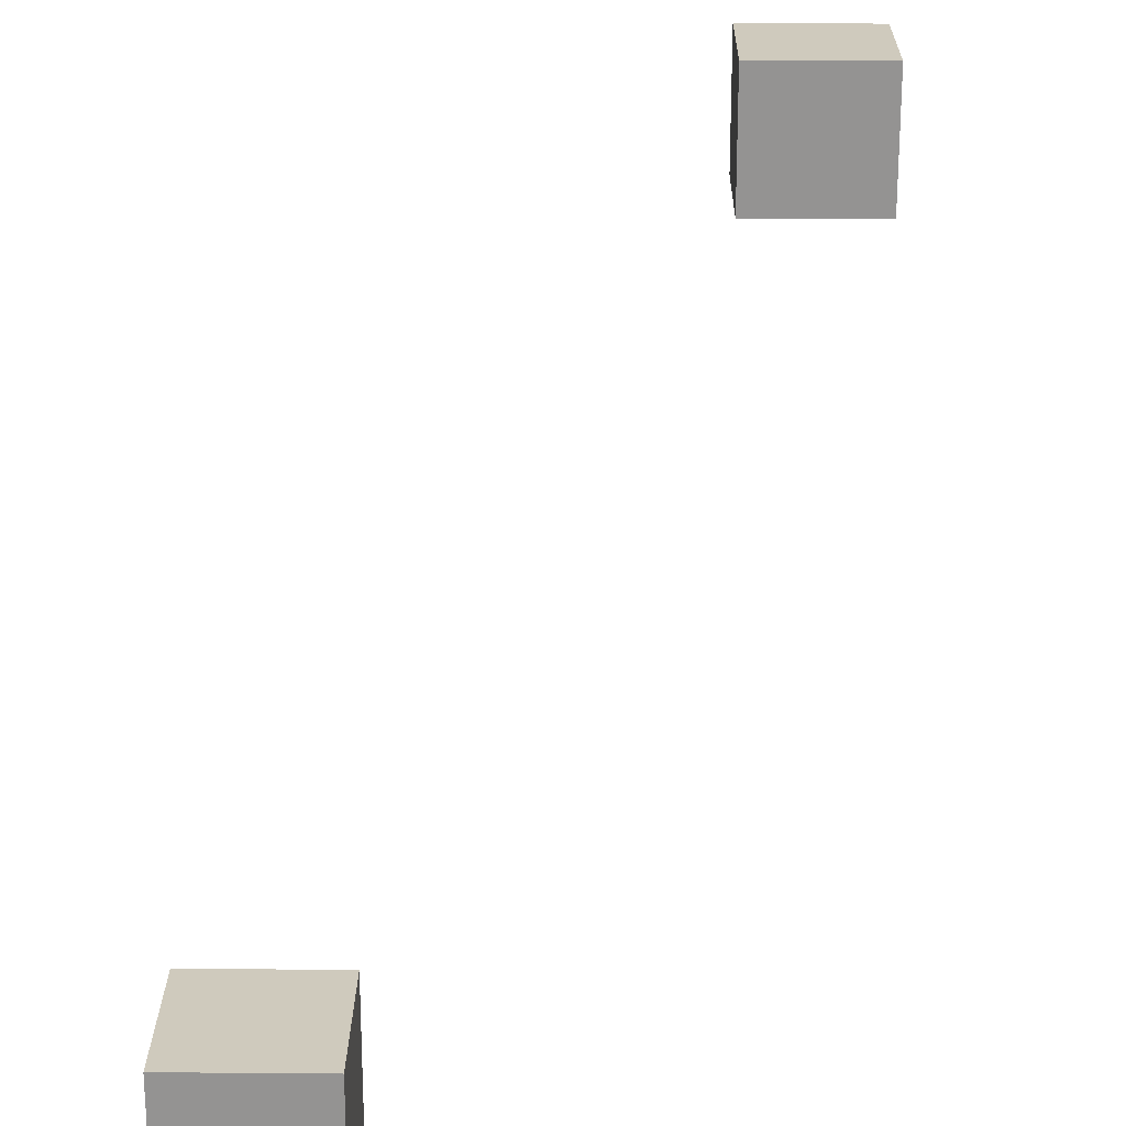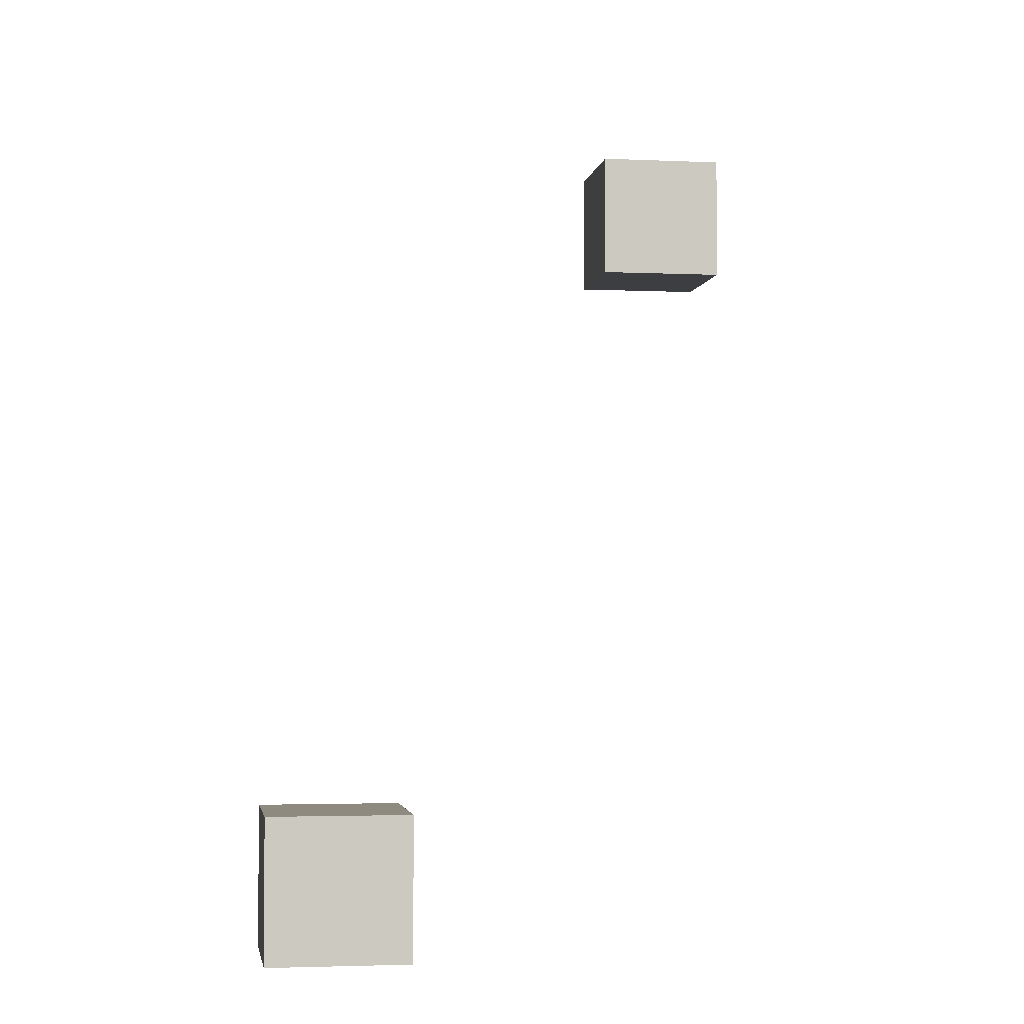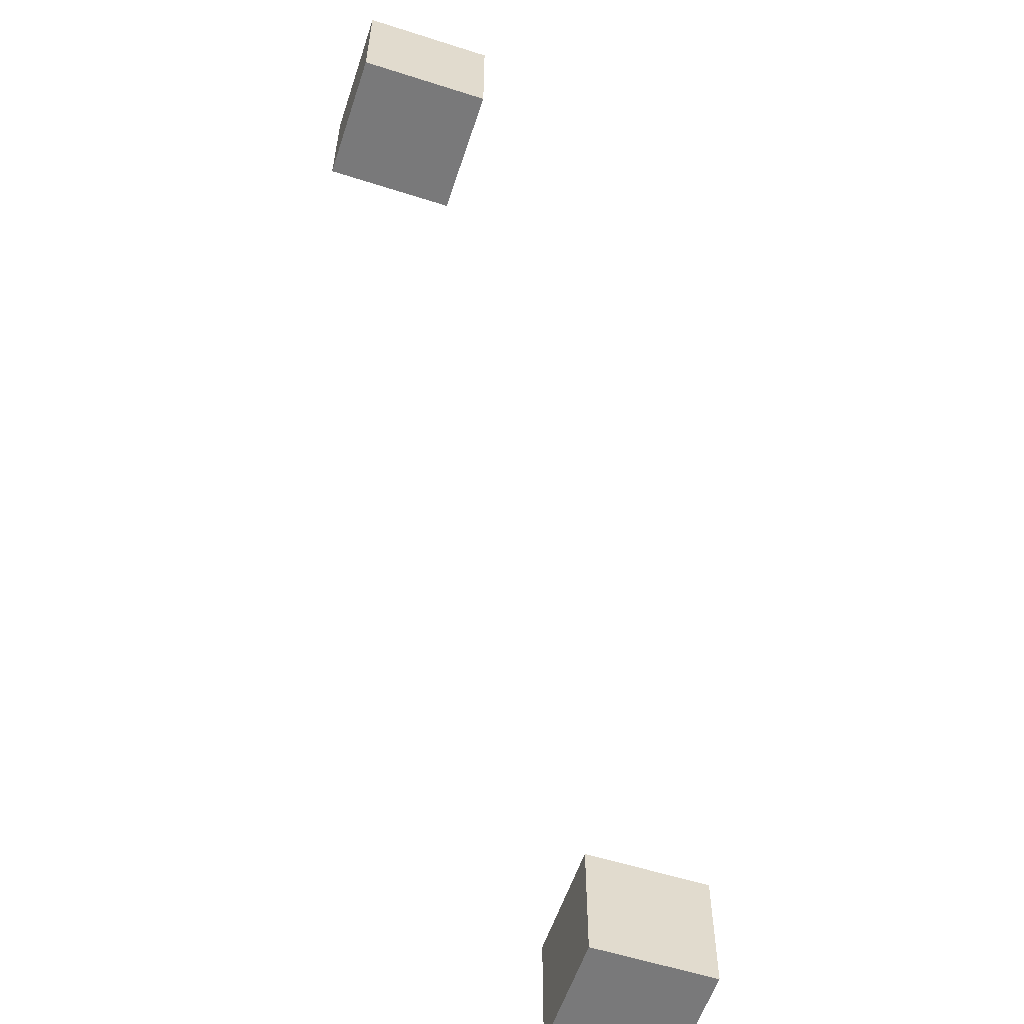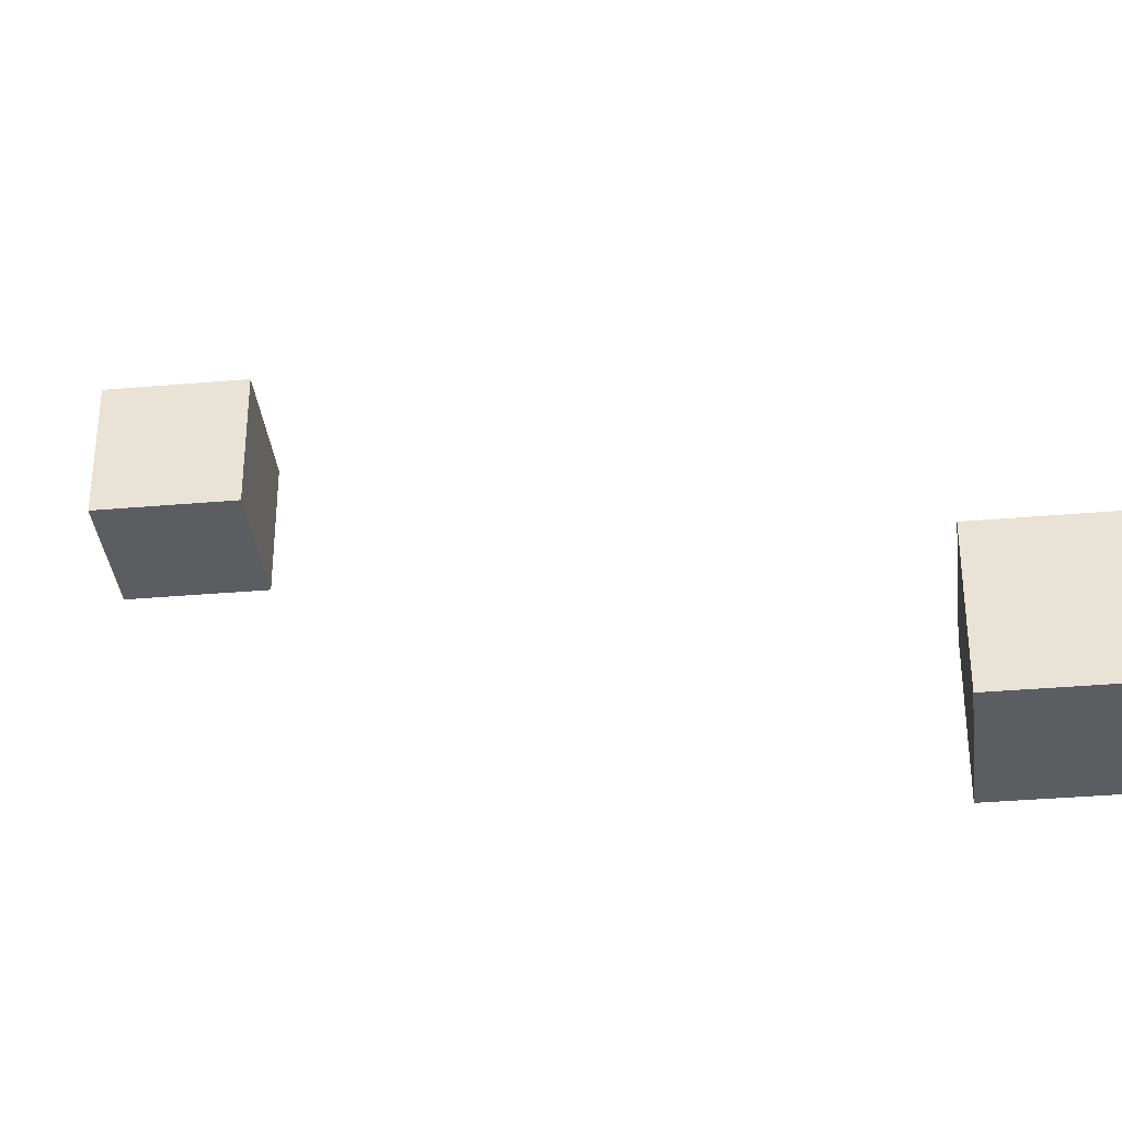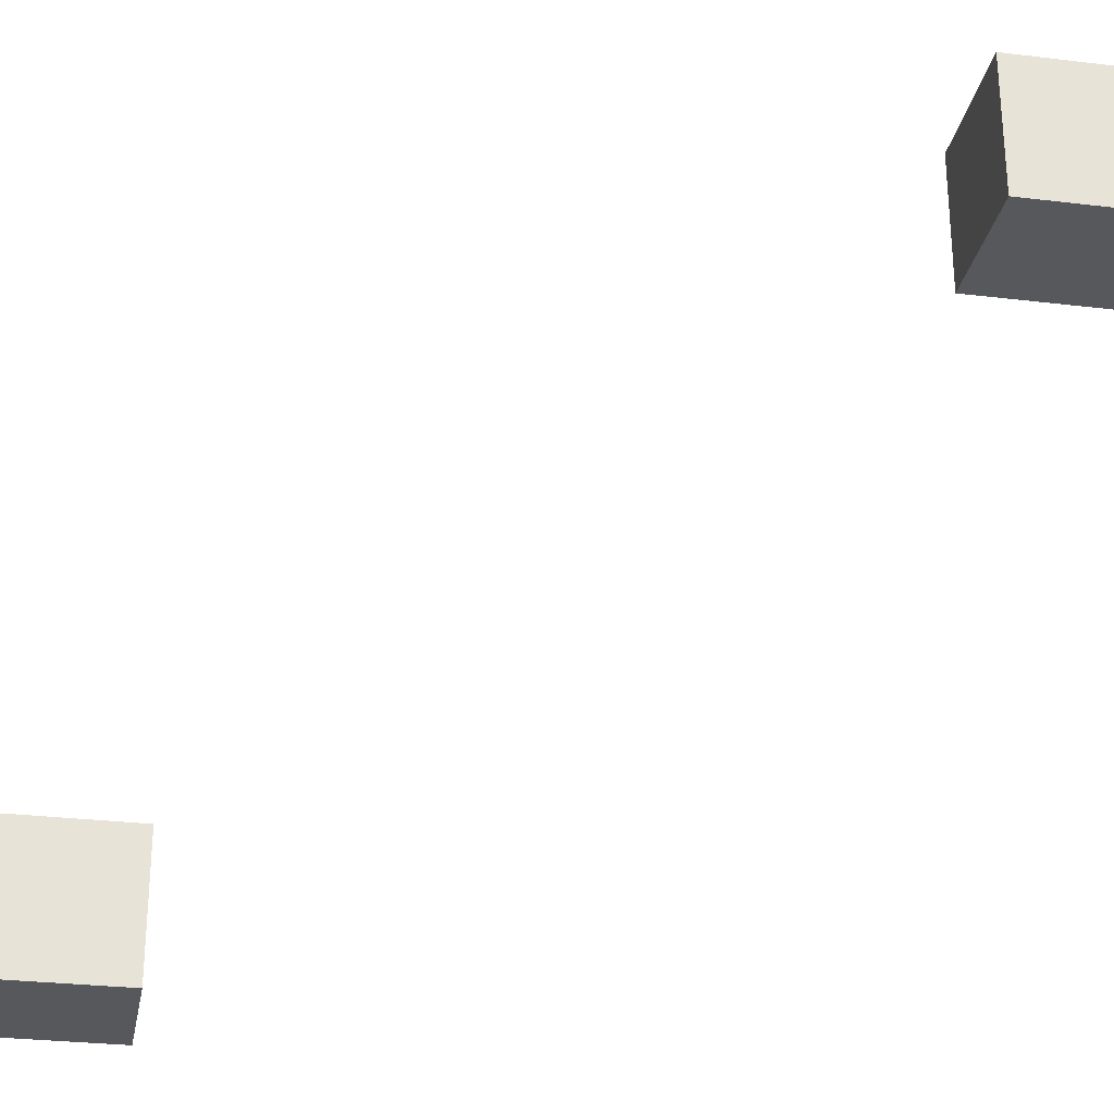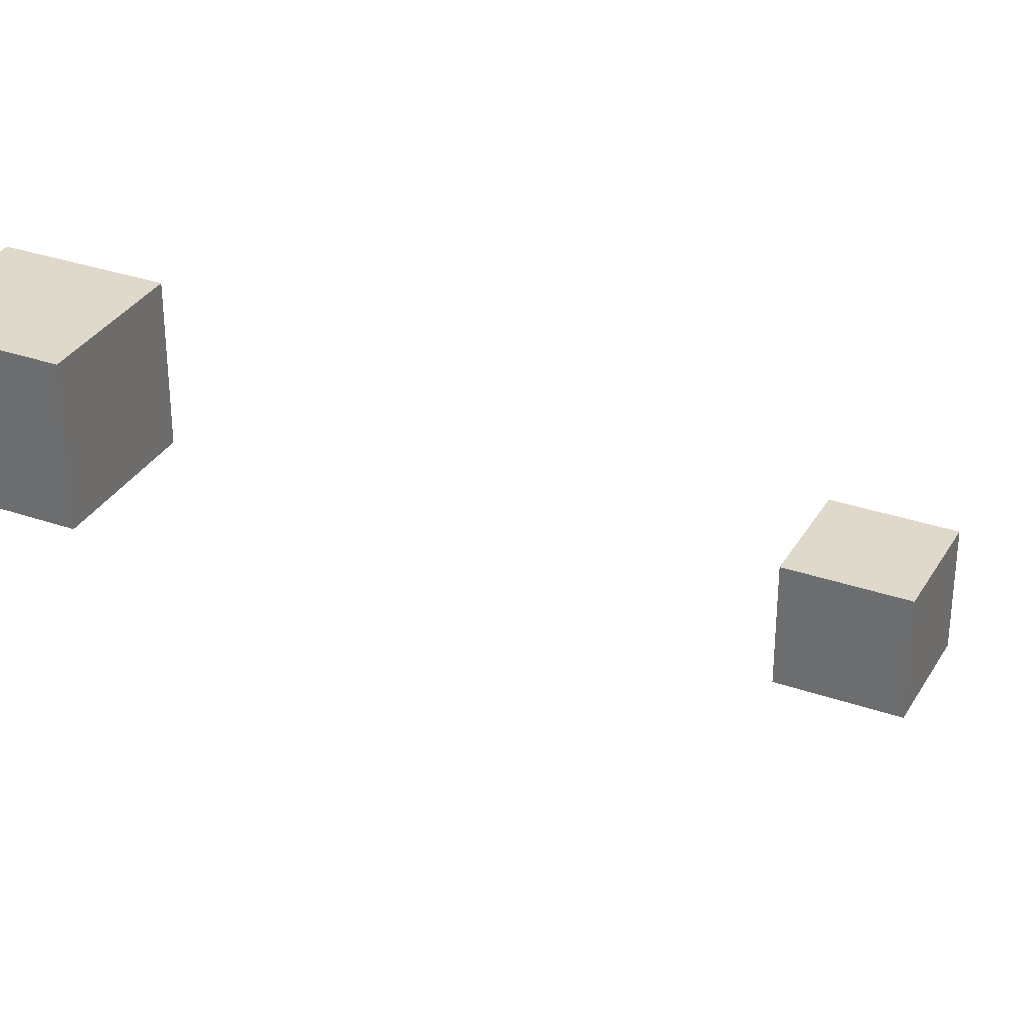
<metadata>
{"format":"obj","ext":"obj","renderer":"f3d","projection":"perspective","resolution":1024,"background":"white","views":[{"elev":23.1,"azim":-179.2,"up":"+Z"},{"elev":-3.0,"azim":-8.8,"up":"+Y"},{"elev":-57.8,"azim":161.7,"up":"+Y"},{"elev":-35.9,"azim":96.5,"up":"+Z"},{"elev":-28.1,"azim":-100.4,"up":"+Z"},{"elev":32.3,"azim":25.9,"up":"+Z"}]}
</metadata>
<code>
o Cube_Cube.000_Cube_Cube.000_Cube_Cube.000_Cube_Cube.000
v 3.467 11.56 -6.292
v 3.467 13.56 -6.292
v 3.467 13.56 -8.292
v 3.467 11.56 -8.292
v 5.467 13.56 -8.292
v 5.467 11.56 -8.292
v 5.467 13.56 -6.292
v 5.467 11.56 -6.292
f 1 2 3 4
f 4 3 5 6
f 6 5 7 8
f 8 7 2 1
f 4 6 8 1
f 5 3 2 7
o Cube_Cube.000_Cube_Cube.013
v -2.713 0.8376 1.356
v -2.713 2.838 1.356
v -2.713 2.838 -0.6438
v -2.713 0.8376 -0.6438
v -0.7128 2.838 -0.6438
v -0.7128 0.8376 -0.6438
v -0.7128 2.838 1.356
v -0.7128 0.8376 1.356
f 9 10 11 12
f 12 11 13 14
f 14 13 15 16
f 16 15 10 9
f 12 14 16 9
f 13 11 10 15

</code>
